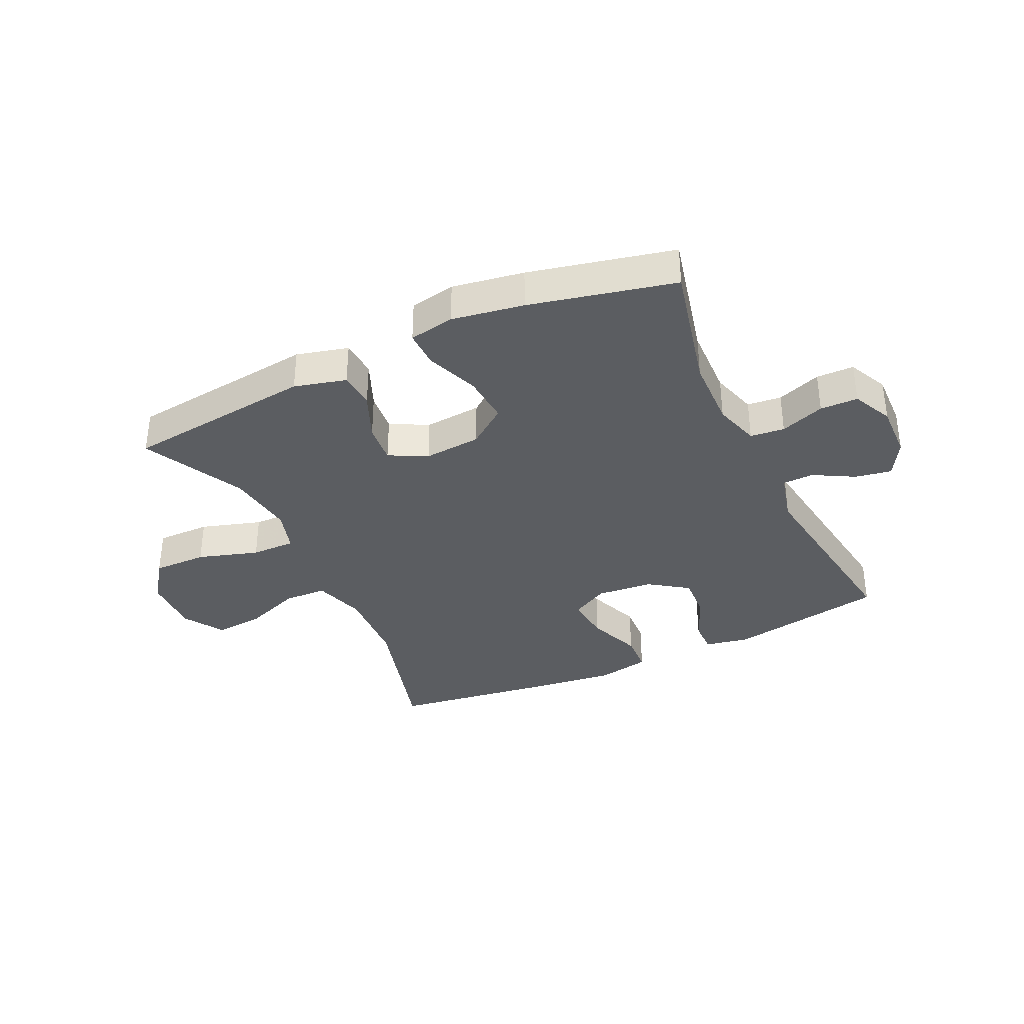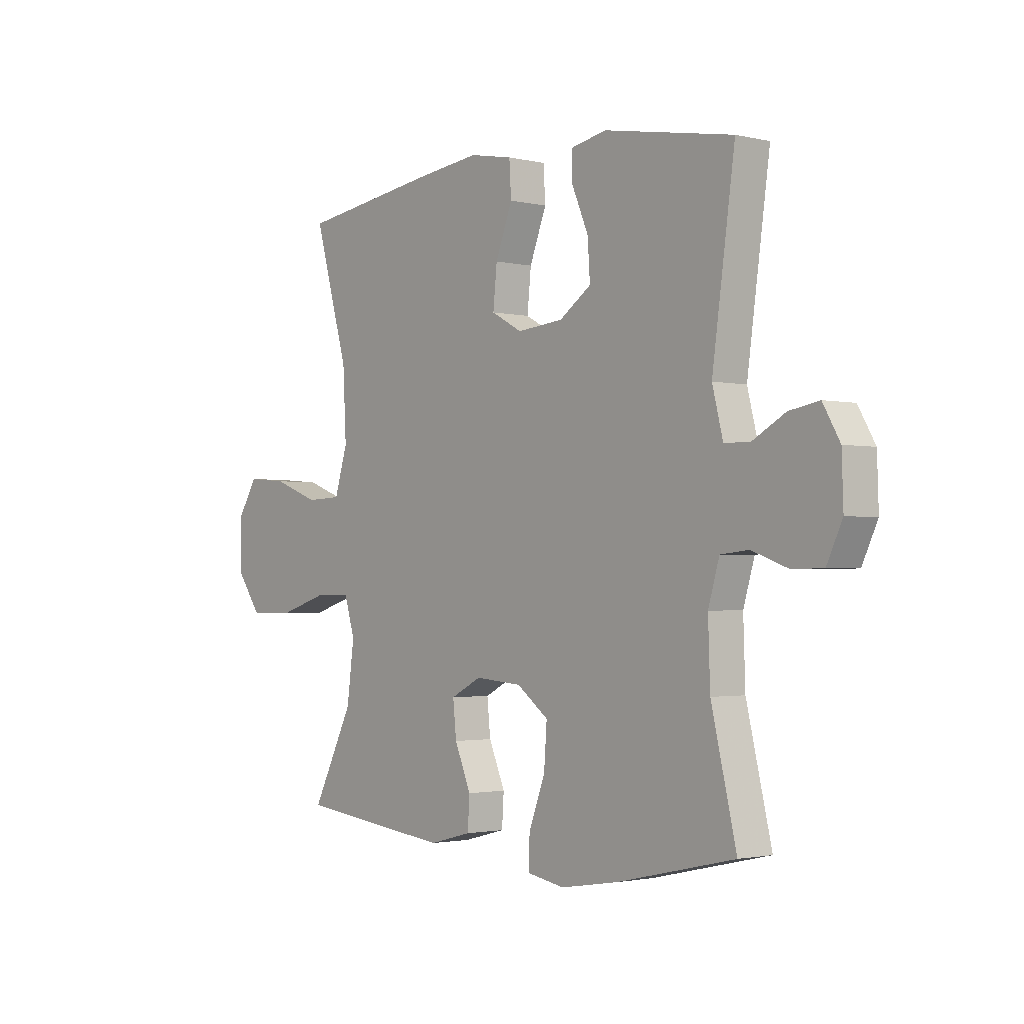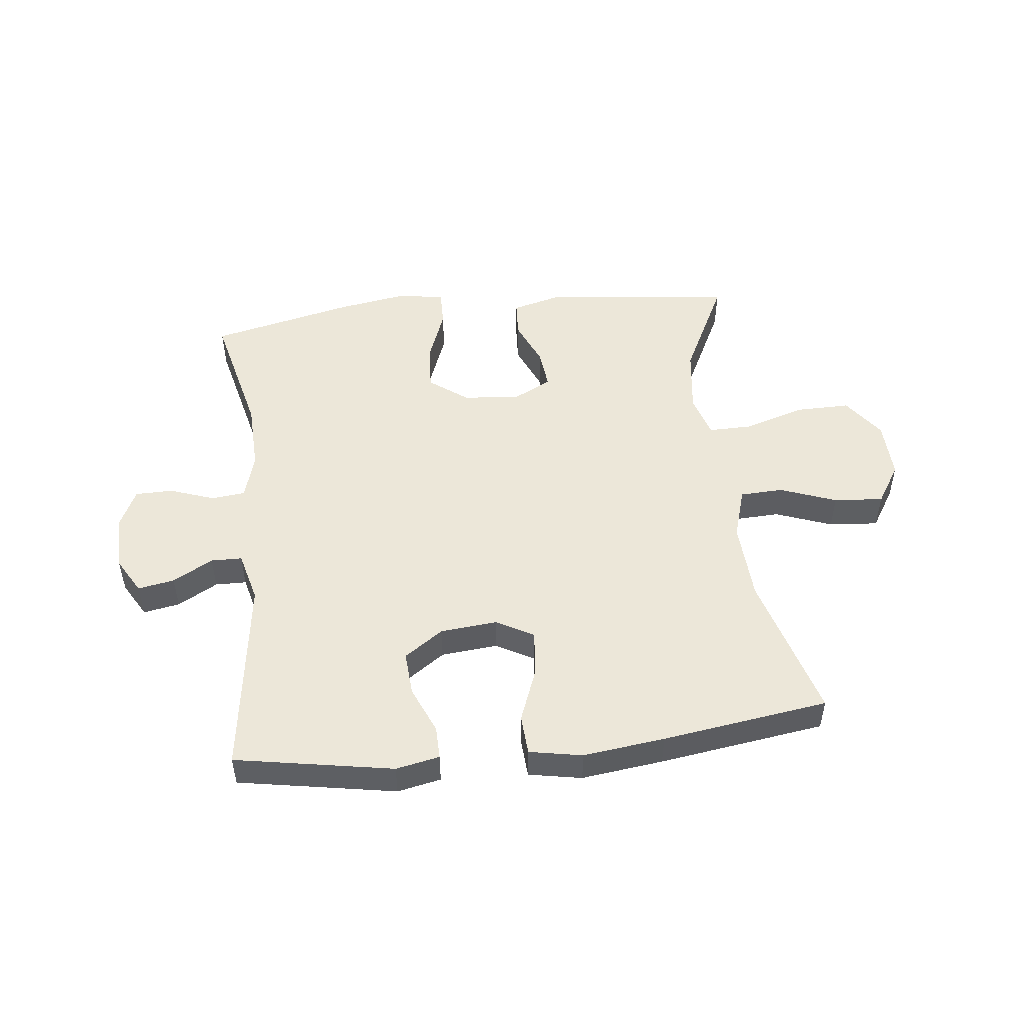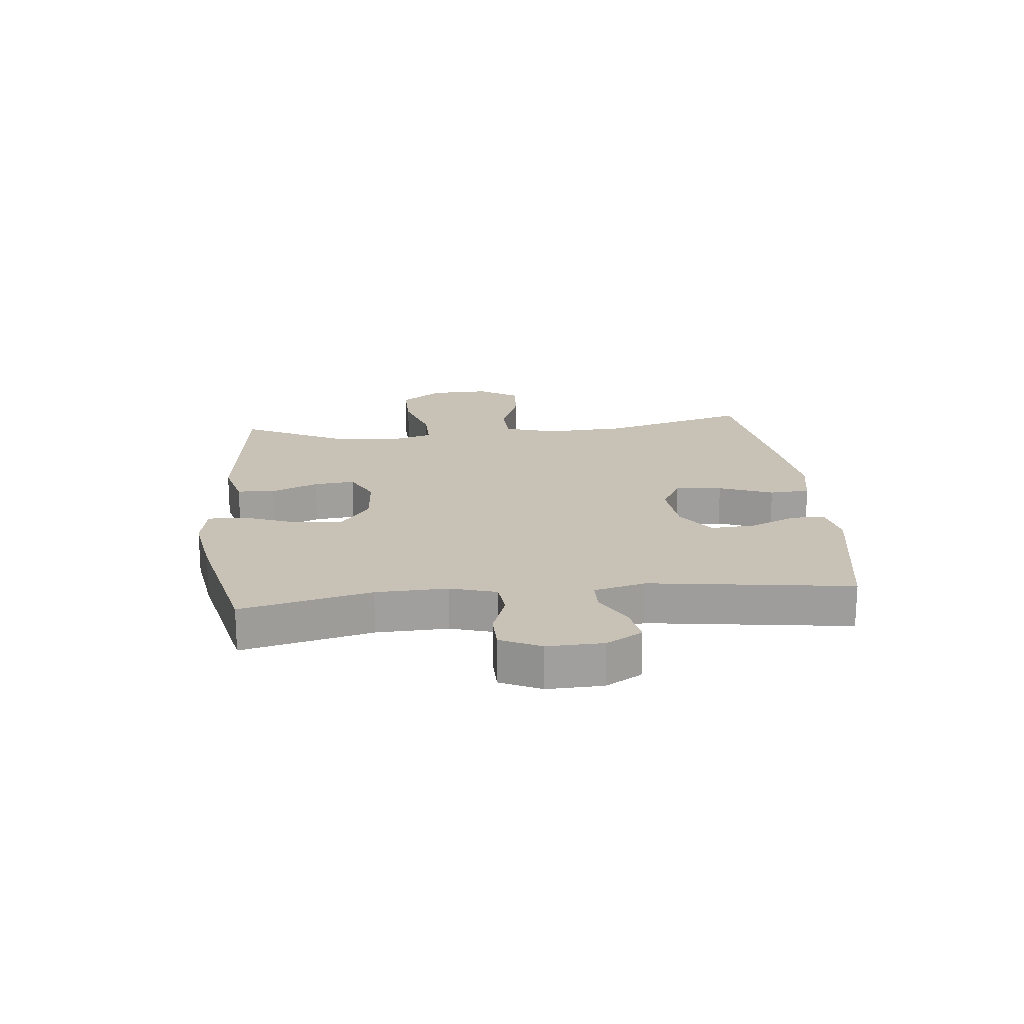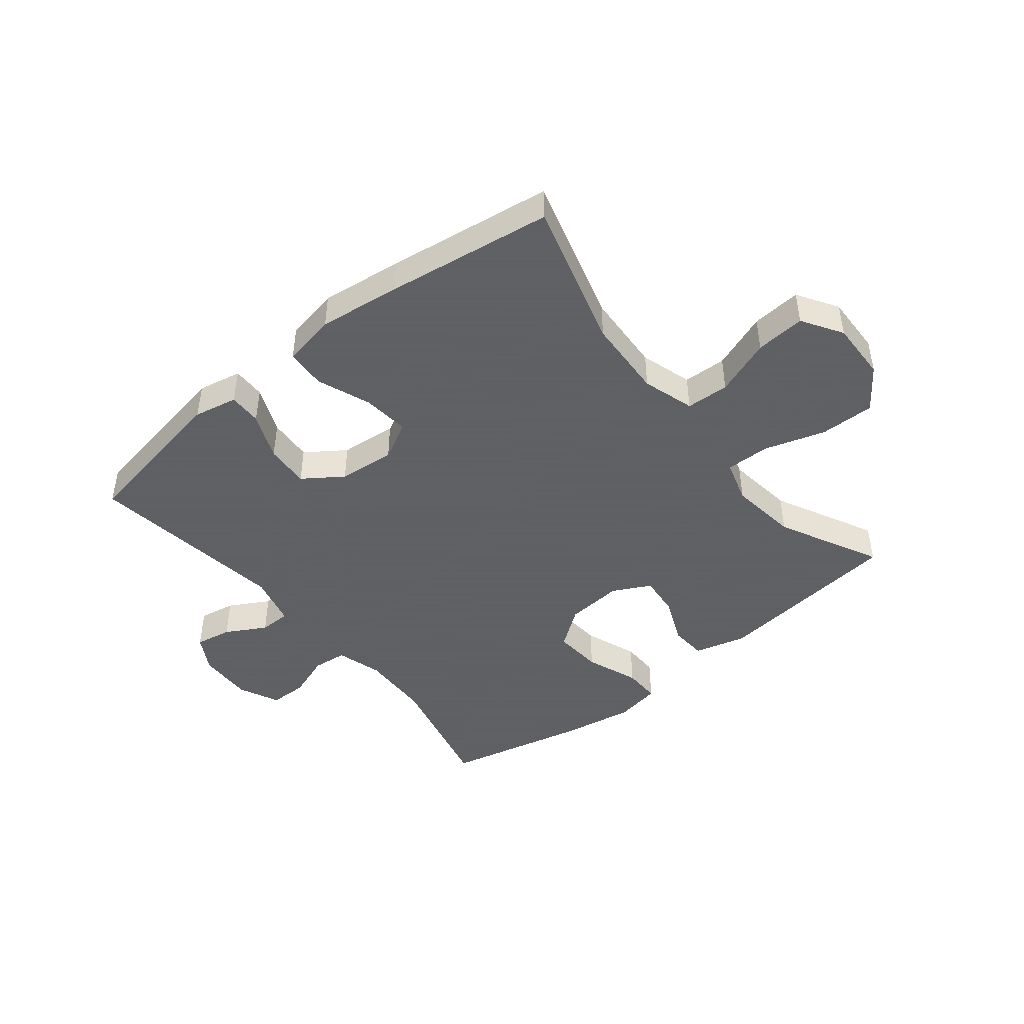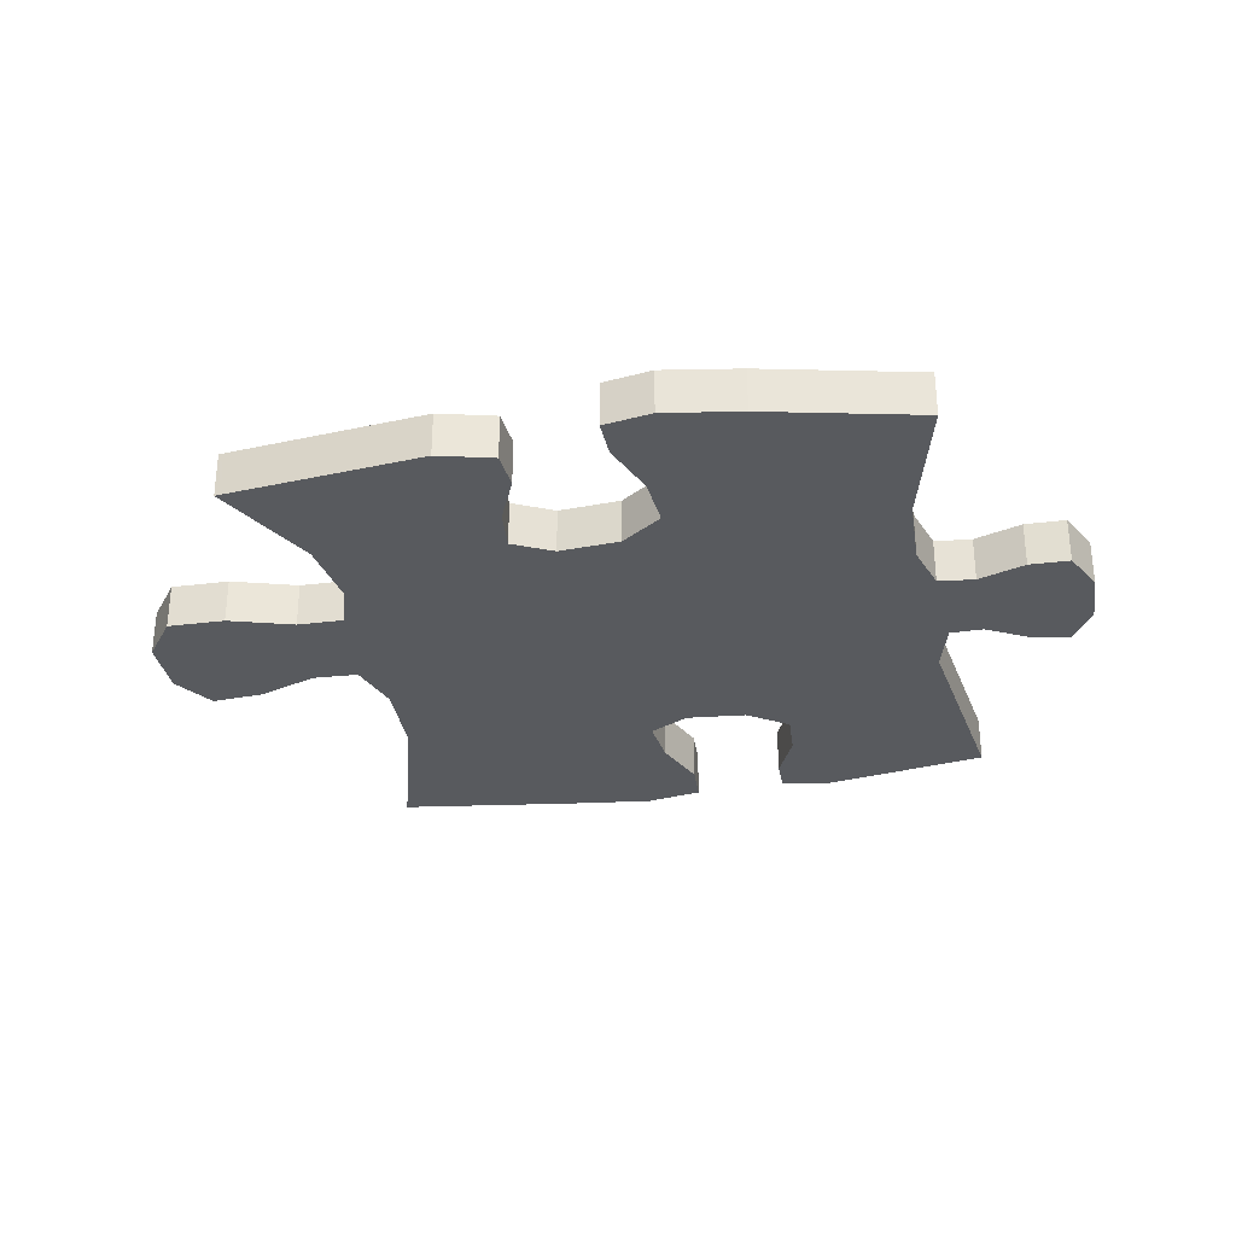
<metadata>
{"format":"obj","ext":"obj","renderer":"f3d","projection":"perspective","resolution":1024,"background":"white","views":[{"elev":-35.5,"azim":-154.7,"up":"+Y"},{"elev":-1.9,"azim":-129.9,"up":"+Z"},{"elev":49.9,"azim":-6.5,"up":"+Y"},{"elev":19.0,"azim":-95.8,"up":"+Y"},{"elev":-45.3,"azim":38.8,"up":"+Y"},{"elev":-30.7,"azim":-169.0,"up":"+Y"}]}
</metadata>
<code>
v -0.5 0.07 -0.5
v -0.448 0.07 -0.28
v -0.444 0.07 -0.16
v -0.467 0.07 -0.082
v -0.525 0.07 -0.076
v -0.6 0.07 -0.103
v -0.664 0.07 -0.102
v -0.696 0.07 -0.034
v -0.693 0.07 0.06
v -0.658 0.07 0.121
v -0.596 0.07 0.11
v -0.528 0.07 0.072
v -0.475 0.07 0.073
v -0.453 0.07 0.16
v -0.5 0.07 0.5
v -0.232 0.07 0.548
v -0.158 0.07 0.533
v -0.159 0.07 0.477
v -0.193 0.07 0.397
v -0.198 0.07 0.322
v -0.132 0.07 0.276
v -0.036 0.07 0.267
v 0.028 0.07 0.302
v 0.02 0.07 0.381
v -0.015 0.07 0.472
v -0.011 0.07 0.54
v 0.079 0.07 0.557
v 0.218 0.07 0.54
v 0.5 0.07 0.5
v 0.429 0.07 0.25
v 0.422 0.07 0.114
v 0.449 0.07 0.026
v 0.522 0.07 0.023
v 0.618 0.07 0.059
v 0.702 0.07 0.066
v 0.745 0.07 -0.002
v 0.742 0.07 -0.103
v 0.691 0.07 -0.174
v 0.599 0.07 -0.173
v 0.496 0.07 -0.141
v 0.421 0.07 -0.14
v 0.399 0.07 -0.213
v 0.414 0.07 -0.328
v 0.5 0.07 -0.5
v 0.179 0.07 -0.537
v 0.091 0.07 -0.514
v 0.087 0.07 -0.451
v 0.121 0.07 -0.371
v 0.128 0.07 -0.302
v 0.064 0.07 -0.269
v -0.033 0.07 -0.277
v -0.099 0.07 -0.326
v -0.093 0.07 -0.409
v -0.059 0.07 -0.499
v -0.058 0.07 -0.562
v -0.135 0.07 -0.576
v -0.256 0.07 -0.556
v -0.5 0 -0.5
v -0.448 0 -0.28
v -0.444 0 -0.16
v -0.467 0 -0.082
v -0.525 0 -0.076
v -0.6 0 -0.103
v -0.664 0 -0.102
v -0.696 0 -0.034
v -0.693 0 0.06
v -0.658 0 0.121
v -0.596 0 0.11
v -0.528 0 0.072
v -0.475 0 0.073
v -0.453 0 0.16
v -0.5 0 0.5
v -0.232 0 0.548
v -0.158 0 0.533
v -0.159 0 0.477
v -0.193 0 0.397
v -0.198 0 0.322
v -0.132 0 0.276
v -0.036 0 0.267
v 0.028 0 0.302
v 0.02 0 0.381
v -0.015 0 0.472
v -0.011 0 0.54
v 0.079 0 0.557
v 0.218 0 0.54
v 0.5 0 0.5
v 0.429 0 0.25
v 0.422 0 0.114
v 0.449 0 0.026
v 0.522 0 0.023
v 0.618 0 0.059
v 0.702 0 0.066
v 0.745 0 -0.002
v 0.742 0 -0.103
v 0.691 0 -0.174
v 0.599 0 -0.173
v 0.496 0 -0.141
v 0.421 0 -0.14
v 0.399 0 -0.213
v 0.414 0 -0.328
v 0.5 0 -0.5
v 0.179 0 -0.537
v 0.091 0 -0.514
v 0.087 0 -0.451
v 0.121 0 -0.371
v 0.128 0 -0.302
v 0.064 0 -0.269
v -0.033 0 -0.277
v -0.099 0 -0.326
v -0.093 0 -0.409
v -0.059 0 -0.499
v -0.058 0 -0.562
v -0.135 0 -0.576
v -0.256 0 -0.556
f 57 1 2
f 56 57 2
f 55 56 2
f 54 55 2
f 53 54 2
f 52 53 2 3
f 51 52 3 4
f 50 51 4
f 46 47 48
f 45 46 48
f 44 45 48
f 43 44 48
f 42 43 48 49
f 41 42 49 50
f 38 39 40
f 37 38 40
f 36 37 40
f 35 36 40
f 34 35 40
f 33 34 40
f 32 33 40 41
f 41 50 4
f 32 41 4
f 31 32 4
f 28 29 30
f 27 28 30
f 26 27 30
f 25 26 30
f 24 25 30
f 23 24 30 31
f 17 18 19
f 16 17 19
f 15 16 19
f 14 15 19
f 13 14 19 20
f 10 11 12
f 9 10 12
f 8 9 12
f 7 8 12
f 6 7 12
f 5 6 12
f 5 12 13
f 31 4 5
f 23 31 5
f 22 23 5
f 5 13 20 21
f 5 21 22
f 59 58 114
f 59 114 113
f 59 113 112
f 59 112 111
f 59 111 110
f 60 59 110 109
f 61 60 109 108
f 61 108 107
f 105 104 103
f 105 103 102
f 105 102 101
f 105 101 100
f 106 105 100 99
f 107 106 99 98
f 97 96 95
f 97 95 94
f 97 94 93
f 97 93 92
f 97 92 91
f 97 91 90
f 98 97 90 89
f 61 107 98
f 61 98 89
f 61 89 88
f 87 86 85
f 87 85 84
f 87 84 83
f 87 83 82
f 87 82 81
f 88 87 81 80
f 76 75 74
f 76 74 73
f 76 73 72
f 76 72 71
f 77 76 71 70
f 69 68 67
f 69 67 66
f 69 66 65
f 69 65 64
f 69 64 63
f 69 63 62
f 70 69 62
f 62 61 88
f 62 88 80
f 62 80 79
f 78 77 70 62
f 79 78 62
f 1 58 59 2
f 2 59 60 3
f 3 60 61 4
f 4 61 62 5
f 5 62 63 6
f 6 63 64 7
f 7 64 65 8
f 8 65 66 9
f 9 66 67 10
f 10 67 68 11
f 11 68 69 12
f 12 69 70 13
f 13 70 71 14
f 14 71 72 15
f 15 72 73 16
f 16 73 74 17
f 17 74 75 18
f 18 75 76 19
f 19 76 77 20
f 20 77 78 21
f 21 78 79 22
f 22 79 80 23
f 23 80 81 24
f 24 81 82 25
f 25 82 83 26
f 26 83 84 27
f 27 84 85 28
f 28 85 86 29
f 29 86 87 30
f 30 87 88 31
f 31 88 89 32
f 32 89 90 33
f 33 90 91 34
f 34 91 92 35
f 35 92 93 36
f 36 93 94 37
f 37 94 95 38
f 38 95 96 39
f 39 96 97 40
f 40 97 98 41
f 41 98 99 42
f 42 99 100 43
f 43 100 101 44
f 44 101 102 45
f 45 102 103 46
f 46 103 104 47
f 47 104 105 48
f 48 105 106 49
f 49 106 107 50
f 50 107 108 51
f 51 108 109 52
f 52 109 110 53
f 53 110 111 54
f 54 111 112 55
f 55 112 113 56
f 56 113 114 57
f 57 114 58 1

</code>
